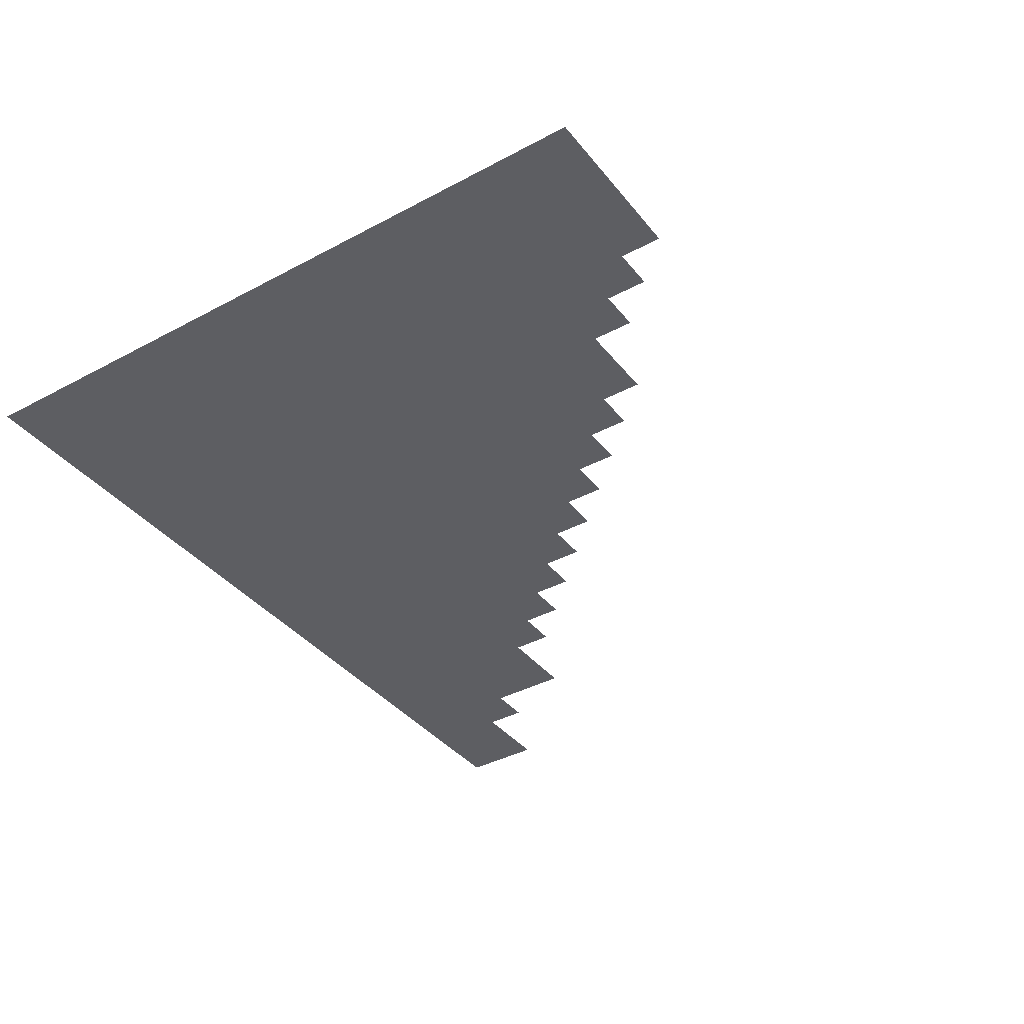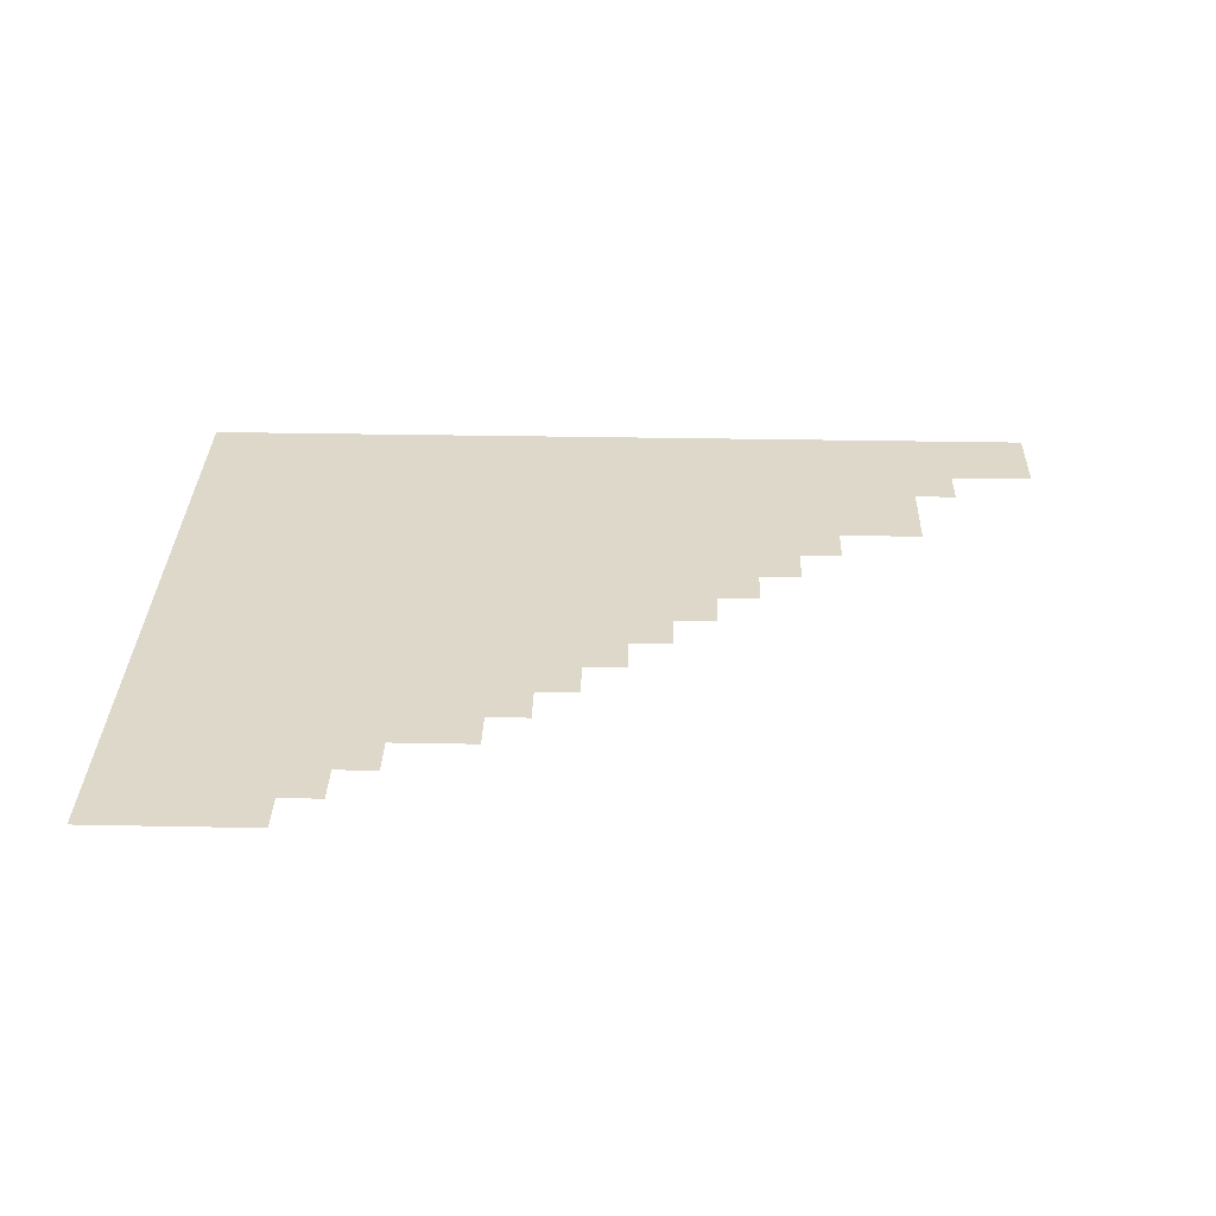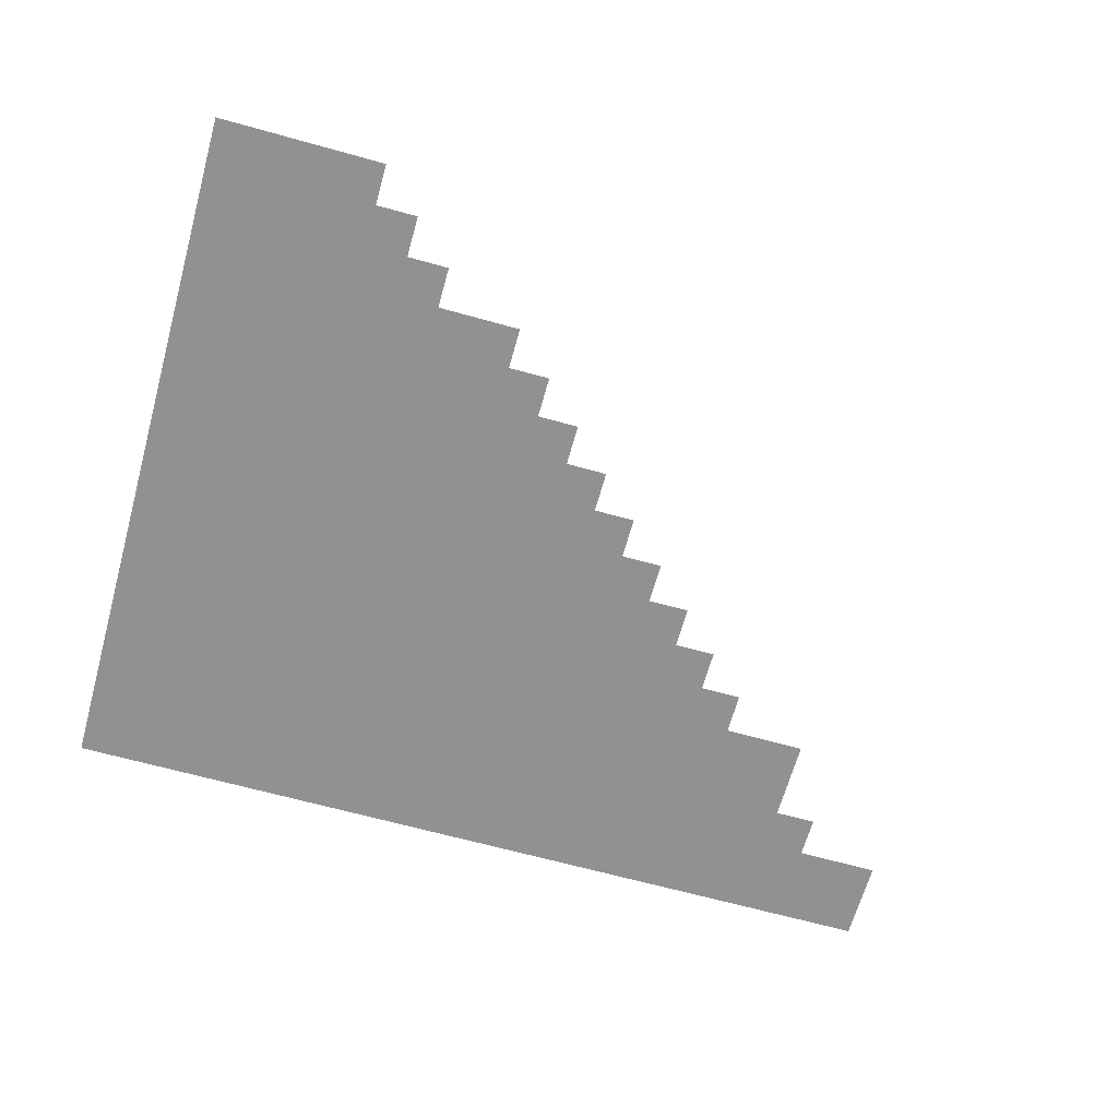
<metadata>
{"format":"obj","ext":"obj","renderer":"f3d","projection":"perspective","resolution":1024,"background":"white","views":[{"elev":-38.4,"azim":124.1,"up":"+Z"},{"elev":31.6,"azim":-178.4,"up":"+Z"},{"elev":-66.1,"azim":164.4,"up":"+Z"}]}
</metadata>
<code>
v 0 -84 0
v -1 -84 0
v -1 -83 0
v 0 -83 0
v -1 -84 0
v -2 -84 0
v -2 -83 0
v -1 -83 0
v -2 -84 0
v -3 -84 0
v -3 -83 0
v -2 -83 0
v -3 -84 0
v -4 -84 0
v -4 -83 0
v -3 -83 0
v 0 -85 0
v -1 -85 0
v -1 -84 0
v 0 -84 0
v -1 -85 0
v -2 -85 0
v -2 -84 0
v -1 -84 0
v -2 -85 0
v -3 -85 0
v -3 -84 0
v -2 -84 0
v -3 -85 0
v -4 -85 0
v -4 -84 0
v -3 -84 0
v -4 -85 0
v -5 -85 0
v -5 -84 0
v -4 -84 0
v 0 -86 0
v -1 -86 0
v -1 -85 0
v 0 -85 0
v -1 -86 0
v -2 -86 0
v -2 -85 0
v -1 -85 0
v -2 -86 0
v -3 -86 0
v -3 -85 0
v -2 -85 0
v -3 -86 0
v -4 -86 0
v -4 -85 0
v -3 -85 0
v -4 -86 0
v -5 -86 0
v -5 -85 0
v -4 -85 0
v -5 -86 0
v -6 -86 0
v -6 -85 0
v -5 -85 0
v 0 -87 0
v -1 -87 0
v -1 -86 0
v 0 -86 0
v -1 -87 0
v -2 -87 0
v -2 -86 0
v -1 -86 0
v -2 -87 0
v -3 -87 0
v -3 -86 0
v -2 -86 0
v -3 -87 0
v -4 -87 0
v -4 -86 0
v -3 -86 0
v -4 -87 0
v -5 -87 0
v -5 -86 0
v -4 -86 0
v -5 -87 0
v -6 -87 0
v -6 -86 0
v -5 -86 0
v -6 -87 0
v -7 -87 0
v -7 -86 0
v -6 -86 0
v -7 -87 0
v -8 -87 0
v -8 -86 0
v -7 -86 0
v 0 -88 0
v -1 -88 0
v -1 -87 0
v 0 -87 0
v -1 -88 0
v -2 -88 0
v -2 -87 0
v -1 -87 0
v -2 -88 0
v -3 -88 0
v -3 -87 0
v -2 -87 0
v -3 -88 0
v -4 -88 0
v -4 -87 0
v -3 -87 0
v -4 -88 0
v -5 -88 0
v -5 -87 0
v -4 -87 0
v -5 -88 0
v -6 -88 0
v -6 -87 0
v -5 -87 0
v -6 -88 0
v -7 -88 0
v -7 -87 0
v -6 -87 0
v -7 -88 0
v -8 -88 0
v -8 -87 0
v -7 -87 0
v -8 -88 0
v -9 -88 0
v -9 -87 0
v -8 -87 0
v 0 -89 0
v -1 -89 0
v -1 -88 0
v 0 -88 0
v -1 -89 0
v -2 -89 0
v -2 -88 0
v -1 -88 0
v -2 -89 0
v -3 -89 0
v -3 -88 0
v -2 -88 0
v -3 -89 0
v -4 -89 0
v -4 -88 0
v -3 -88 0
v -4 -89 0
v -5 -89 0
v -5 -88 0
v -4 -88 0
v -5 -89 0
v -6 -89 0
v -6 -88 0
v -5 -88 0
v -6 -89 0
v -7 -89 0
v -7 -88 0
v -6 -88 0
v -7 -89 0
v -8 -89 0
v -8 -88 0
v -7 -88 0
v -8 -89 0
v -9 -89 0
v -9 -88 0
v -8 -88 0
v -9 -89 0
v -10 -89 0
v -10 -88 0
v -9 -88 0
v 0 -90 0
v -1 -90 0
v -1 -89 0
v 0 -89 0
v -1 -90 0
v -2 -90 0
v -2 -89 0
v -1 -89 0
v -2 -90 0
v -3 -90 0
v -3 -89 0
v -2 -89 0
v -3 -90 0
v -4 -90 0
v -4 -89 0
v -3 -89 0
v -4 -90 0
v -5 -90 0
v -5 -89 0
v -4 -89 0
v -5 -90 0
v -6 -90 0
v -6 -89 0
v -5 -89 0
v -6 -90 0
v -7 -90 0
v -7 -89 0
v -6 -89 0
v -7 -90 0
v -8 -90 0
v -8 -89 0
v -7 -89 0
v -8 -90 0
v -9 -90 0
v -9 -89 0
v -8 -89 0
v -9 -90 0
v -10 -90 0
v -10 -89 0
v -9 -89 0
v -10 -90 0
v -11 -90 0
v -11 -89 0
v -10 -89 0
v 0 -91 0
v -1 -91 0
v -1 -90 0
v 0 -90 0
v -1 -91 0
v -2 -91 0
v -2 -90 0
v -1 -90 0
v -2 -91 0
v -3 -91 0
v -3 -90 0
v -2 -90 0
v -3 -91 0
v -4 -91 0
v -4 -90 0
v -3 -90 0
v -4 -91 0
v -5 -91 0
v -5 -90 0
v -4 -90 0
v -5 -91 0
v -6 -91 0
v -6 -90 0
v -5 -90 0
v -6 -91 0
v -7 -91 0
v -7 -90 0
v -6 -90 0
v -7 -91 0
v -8 -91 0
v -8 -90 0
v -7 -90 0
v -8 -91 0
v -9 -91 0
v -9 -90 0
v -8 -90 0
v -9 -91 0
v -10 -91 0
v -10 -90 0
v -9 -90 0
v -10 -91 0
v -11 -91 0
v -11 -90 0
v -10 -90 0
v -11 -91 0
v -12 -91 0
v -12 -90 0
v -11 -90 0
v 0 -92 0
v -1 -92 0
v -1 -91 0
v 0 -91 0
v -1 -92 0
v -2 -92 0
v -2 -91 0
v -1 -91 0
v -2 -92 0
v -3 -92 0
v -3 -91 0
v -2 -91 0
v -3 -92 0
v -4 -92 0
v -4 -91 0
v -3 -91 0
v -4 -92 0
v -5 -92 0
v -5 -91 0
v -4 -91 0
v -5 -92 0
v -6 -92 0
v -6 -91 0
v -5 -91 0
v -6 -92 0
v -7 -92 0
v -7 -91 0
v -6 -91 0
v -7 -92 0
v -8 -92 0
v -8 -91 0
v -7 -91 0
v -8 -92 0
v -9 -92 0
v -9 -91 0
v -8 -91 0
v -9 -92 0
v -10 -92 0
v -10 -91 0
v -9 -91 0
v -10 -92 0
v -11 -92 0
v -11 -91 0
v -10 -91 0
v -11 -92 0
v -12 -92 0
v -12 -91 0
v -11 -91 0
v -12 -92 0
v -13 -92 0
v -13 -91 0
v -12 -91 0
v 0 -93 0
v -1 -93 0
v -1 -92 0
v 0 -92 0
v -1 -93 0
v -2 -93 0
v -2 -92 0
v -1 -92 0
v -2 -93 0
v -3 -93 0
v -3 -92 0
v -2 -92 0
v -3 -93 0
v -4 -93 0
v -4 -92 0
v -3 -92 0
v -4 -93 0
v -5 -93 0
v -5 -92 0
v -4 -92 0
v -5 -93 0
v -6 -93 0
v -6 -92 0
v -5 -92 0
v -6 -93 0
v -7 -93 0
v -7 -92 0
v -6 -92 0
v -7 -93 0
v -8 -93 0
v -8 -92 0
v -7 -92 0
v -8 -93 0
v -9 -93 0
v -9 -92 0
v -8 -92 0
v -9 -93 0
v -10 -93 0
v -10 -92 0
v -9 -92 0
v -10 -93 0
v -11 -93 0
v -11 -92 0
v -10 -92 0
v -11 -93 0
v -12 -93 0
v -12 -92 0
v -11 -92 0
v -12 -93 0
v -13 -93 0
v -13 -92 0
v -12 -92 0
v -13 -93 0
v -14 -93 0
v -14 -92 0
v -13 -92 0
v 0 -94 0
v -1 -94 0
v -1 -93 0
v 0 -93 0
v -1 -94 0
v -2 -94 0
v -2 -93 0
v -1 -93 0
v -2 -94 0
v -3 -94 0
v -3 -93 0
v -2 -93 0
v -3 -94 0
v -4 -94 0
v -4 -93 0
v -3 -93 0
v -4 -94 0
v -5 -94 0
v -5 -93 0
v -4 -93 0
v -5 -94 0
v -6 -94 0
v -6 -93 0
v -5 -93 0
v -6 -94 0
v -7 -94 0
v -7 -93 0
v -6 -93 0
v -7 -94 0
v -8 -94 0
v -8 -93 0
v -7 -93 0
v -8 -94 0
v -9 -94 0
v -9 -93 0
v -8 -93 0
v -9 -94 0
v -10 -94 0
v -10 -93 0
v -9 -93 0
v -10 -94 0
v -11 -94 0
v -11 -93 0
v -10 -93 0
v -11 -94 0
v -12 -94 0
v -12 -93 0
v -11 -93 0
v -12 -94 0
v -13 -94 0
v -13 -93 0
v -12 -93 0
v -13 -94 0
v -14 -94 0
v -14 -93 0
v -13 -93 0
v -14 -94 0
v -15 -94 0
v -15 -93 0
v -14 -93 0
v 0 -95 0
v -1 -95 0
v -1 -94 0
v 0 -94 0
v -1 -95 0
v -2 -95 0
v -2 -94 0
v -1 -94 0
v -2 -95 0
v -3 -95 0
v -3 -94 0
v -2 -94 0
v -3 -95 0
v -4 -95 0
v -4 -94 0
v -3 -94 0
v -4 -95 0
v -5 -95 0
v -5 -94 0
v -4 -94 0
v -5 -95 0
v -6 -95 0
v -6 -94 0
v -5 -94 0
v -6 -95 0
v -7 -95 0
v -7 -94 0
v -6 -94 0
v -7 -95 0
v -8 -95 0
v -8 -94 0
v -7 -94 0
v -8 -95 0
v -9 -95 0
v -9 -94 0
v -8 -94 0
v -9 -95 0
v -10 -95 0
v -10 -94 0
v -9 -94 0
v -10 -95 0
v -11 -95 0
v -11 -94 0
v -10 -94 0
v -11 -95 0
v -12 -95 0
v -12 -94 0
v -11 -94 0
v -12 -95 0
v -13 -95 0
v -13 -94 0
v -12 -94 0
v -13 -95 0
v -14 -95 0
v -14 -94 0
v -13 -94 0
v -14 -95 0
v -15 -95 0
v -15 -94 0
v -14 -94 0
v -15 -95 0
v -16 -95 0
v -16 -94 0
v -15 -94 0
v 0 -96 0
v -1 -96 0
v -1 -95 0
v 0 -95 0
v -1 -96 0
v -2 -96 0
v -2 -95 0
v -1 -95 0
v -2 -96 0
v -3 -96 0
v -3 -95 0
v -2 -95 0
v -3 -96 0
v -4 -96 0
v -4 -95 0
v -3 -95 0
v -4 -96 0
v -5 -96 0
v -5 -95 0
v -4 -95 0
v -5 -96 0
v -6 -96 0
v -6 -95 0
v -5 -95 0
v -6 -96 0
v -7 -96 0
v -7 -95 0
v -6 -95 0
v -7 -96 0
v -8 -96 0
v -8 -95 0
v -7 -95 0
v -8 -96 0
v -9 -96 0
v -9 -95 0
v -8 -95 0
v -9 -96 0
v -10 -96 0
v -10 -95 0
v -9 -95 0
v -10 -96 0
v -11 -96 0
v -11 -95 0
v -10 -95 0
v -11 -96 0
v -12 -96 0
v -12 -95 0
v -11 -95 0
v -12 -96 0
v -13 -96 0
v -13 -95 0
v -12 -95 0
v -13 -96 0
v -14 -96 0
v -14 -95 0
v -13 -95 0
v -14 -96 0
v -15 -96 0
v -15 -95 0
v -14 -95 0
v -15 -96 0
v -16 -96 0
v -16 -95 0
v -15 -95 0
v -16 -96 0
v -17 -96 0
v -17 -95 0
v -16 -95 0
v -17 -96 0
v -18 -96 0
v -18 -95 0
v -17 -95 0
v 0 -97 0
v -1 -97 0
v -1 -96 0
v 0 -96 0
v -1 -97 0
v -2 -97 0
v -2 -96 0
v -1 -96 0
v -2 -97 0
v -3 -97 0
v -3 -96 0
v -2 -96 0
v -3 -97 0
v -4 -97 0
v -4 -96 0
v -3 -96 0
v -4 -97 0
v -5 -97 0
v -5 -96 0
v -4 -96 0
v -5 -97 0
v -6 -97 0
v -6 -96 0
v -5 -96 0
v -6 -97 0
v -7 -97 0
v -7 -96 0
v -6 -96 0
v -7 -97 0
v -8 -97 0
v -8 -96 0
v -7 -96 0
v -8 -97 0
v -9 -97 0
v -9 -96 0
v -8 -96 0
v -9 -97 0
v -10 -97 0
v -10 -96 0
v -9 -96 0
v -10 -97 0
v -11 -97 0
v -11 -96 0
v -10 -96 0
v -11 -97 0
v -12 -97 0
v -12 -96 0
v -11 -96 0
v -12 -97 0
v -13 -97 0
v -13 -96 0
v -12 -96 0
v -13 -97 0
v -14 -97 0
v -14 -96 0
v -13 -96 0
v -14 -97 0
v -15 -97 0
v -15 -96 0
v -14 -96 0
v -15 -97 0
v -16 -97 0
v -16 -96 0
v -15 -96 0
v -16 -97 0
v -17 -97 0
v -17 -96 0
v -16 -96 0
v -17 -97 0
v -18 -97 0
v -18 -96 0
v -17 -96 0
v 0 -98 0
v -1 -98 0
v -1 -97 0
v 0 -97 0
v -1 -98 0
v -2 -98 0
v -2 -97 0
v -1 -97 0
v -2 -98 0
v -3 -98 0
v -3 -97 0
v -2 -97 0
v -3 -98 0
v -4 -98 0
v -4 -97 0
v -3 -97 0
v -4 -98 0
v -5 -98 0
v -5 -97 0
v -4 -97 0
v -5 -98 0
v -6 -98 0
v -6 -97 0
v -5 -97 0
v -6 -98 0
v -7 -98 0
v -7 -97 0
v -6 -97 0
v -7 -98 0
v -8 -98 0
v -8 -97 0
v -7 -97 0
v -8 -98 0
v -9 -98 0
v -9 -97 0
v -8 -97 0
v -9 -98 0
v -10 -98 0
v -10 -97 0
v -9 -97 0
v -10 -98 0
v -11 -98 0
v -11 -97 0
v -10 -97 0
v -11 -98 0
v -12 -98 0
v -12 -97 0
v -11 -97 0
v -12 -98 0
v -13 -98 0
v -13 -97 0
v -12 -97 0
v -13 -98 0
v -14 -98 0
v -14 -97 0
v -13 -97 0
v -14 -98 0
v -15 -98 0
v -15 -97 0
v -14 -97 0
v -15 -98 0
v -16 -98 0
v -16 -97 0
v -15 -97 0
v -16 -98 0
v -17 -98 0
v -17 -97 0
v -16 -97 0
v -17 -98 0
v -18 -98 0
v -18 -97 0
v -17 -97 0
v -18 -98 0
v -19 -98 0
v -19 -97 0
v -18 -97 0
v 0 -99 0
v -1 -99 0
v -1 -98 0
v 0 -98 0
v -1 -99 0
v -2 -99 0
v -2 -98 0
v -1 -98 0
v -2 -99 0
v -3 -99 0
v -3 -98 0
v -2 -98 0
v -3 -99 0
v -4 -99 0
v -4 -98 0
v -3 -98 0
v -4 -99 0
v -5 -99 0
v -5 -98 0
v -4 -98 0
v -5 -99 0
v -6 -99 0
v -6 -98 0
v -5 -98 0
v -6 -99 0
v -7 -99 0
v -7 -98 0
v -6 -98 0
v -7 -99 0
v -8 -99 0
v -8 -98 0
v -7 -98 0
v -8 -99 0
v -9 -99 0
v -9 -98 0
v -8 -98 0
v -9 -99 0
v -10 -99 0
v -10 -98 0
v -9 -98 0
v -10 -99 0
v -11 -99 0
v -11 -98 0
v -10 -98 0
v -11 -99 0
v -12 -99 0
v -12 -98 0
v -11 -98 0
v -12 -99 0
v -13 -99 0
v -13 -98 0
v -12 -98 0
v -13 -99 0
v -14 -99 0
v -14 -98 0
v -13 -98 0
v -14 -99 0
v -15 -99 0
v -15 -98 0
v -14 -98 0
v -15 -99 0
v -16 -99 0
v -16 -98 0
v -15 -98 0
v -16 -99 0
v -17 -99 0
v -17 -98 0
v -16 -98 0
v -17 -99 0
v -18 -99 0
v -18 -98 0
v -17 -98 0
v -18 -99 0
v -19 -99 0
v -19 -98 0
v -18 -98 0
v -19 -99 0
v -20 -99 0
v -20 -98 0
v -19 -98 0
v -20 -99 0
v -21 -99 0
v -21 -98 0
v -20 -98 0
v 0 -100 0
v -1 -100 0
v -1 -99 0
v 0 -99 0
v -1 -100 0
v -2 -100 0
v -2 -99 0
v -1 -99 0
v -2 -100 0
v -3 -100 0
v -3 -99 0
v -2 -99 0
v -3 -100 0
v -4 -100 0
v -4 -99 0
v -3 -99 0
v -4 -100 0
v -5 -100 0
v -5 -99 0
v -4 -99 0
v -5 -100 0
v -6 -100 0
v -6 -99 0
v -5 -99 0
v -6 -100 0
v -7 -100 0
v -7 -99 0
v -6 -99 0
v -7 -100 0
v -8 -100 0
v -8 -99 0
v -7 -99 0
v -8 -100 0
v -9 -100 0
v -9 -99 0
v -8 -99 0
v -9 -100 0
v -10 -100 0
v -10 -99 0
v -9 -99 0
v -10 -100 0
v -11 -100 0
v -11 -99 0
v -10 -99 0
v -11 -100 0
v -12 -100 0
v -12 -99 0
v -11 -99 0
v -12 -100 0
v -13 -100 0
v -13 -99 0
v -12 -99 0
v -13 -100 0
v -14 -100 0
v -14 -99 0
v -13 -99 0
v -14 -100 0
v -15 -100 0
v -15 -99 0
v -14 -99 0
v -15 -100 0
v -16 -100 0
v -16 -99 0
v -15 -99 0
v -16 -100 0
v -17 -100 0
v -17 -99 0
v -16 -99 0
v -17 -100 0
v -18 -100 0
v -18 -99 0
v -17 -99 0
v -18 -100 0
v -19 -100 0
v -19 -99 0
v -18 -99 0
v -19 -100 0
v -20 -100 0
v -20 -99 0
v -19 -99 0
v -20 -100 0
v -21 -100 0
v -21 -99 0
v -20 -99 0
g WaterMap_mesh_0002
f 1 2 3 4
f 5 6 7 8
f 9 10 11 12
f 13 14 15 16
f 17 18 19 20
f 21 22 23 24
f 25 26 27 28
f 29 30 31 32
f 33 34 35 36
f 37 38 39 40
f 41 42 43 44
f 45 46 47 48
f 49 50 51 52
f 53 54 55 56
f 57 58 59 60
f 61 62 63 64
f 65 66 67 68
f 69 70 71 72
f 73 74 75 76
f 77 78 79 80
f 81 82 83 84
f 85 86 87 88
f 89 90 91 92
f 93 94 95 96
f 97 98 99 100
f 101 102 103 104
f 105 106 107 108
f 109 110 111 112
f 113 114 115 116
f 117 118 119 120
f 121 122 123 124
f 125 126 127 128
f 129 130 131 132
f 133 134 135 136
f 137 138 139 140
f 141 142 143 144
f 145 146 147 148
f 149 150 151 152
f 153 154 155 156
f 157 158 159 160
f 161 162 163 164
f 165 166 167 168
f 169 170 171 172
f 173 174 175 176
f 177 178 179 180
f 181 182 183 184
f 185 186 187 188
f 189 190 191 192
f 193 194 195 196
f 197 198 199 200
f 201 202 203 204
f 205 206 207 208
f 209 210 211 212
f 213 214 215 216
f 217 218 219 220
f 221 222 223 224
f 225 226 227 228
f 229 230 231 232
f 233 234 235 236
f 237 238 239 240
f 241 242 243 244
f 245 246 247 248
f 249 250 251 252
f 253 254 255 256
f 257 258 259 260
f 261 262 263 264
f 265 266 267 268
f 269 270 271 272
f 273 274 275 276
f 277 278 279 280
f 281 282 283 284
f 285 286 287 288
f 289 290 291 292
f 293 294 295 296
f 297 298 299 300
f 301 302 303 304
f 305 306 307 308
f 309 310 311 312
f 313 314 315 316
f 317 318 319 320
f 321 322 323 324
f 325 326 327 328
f 329 330 331 332
f 333 334 335 336
f 337 338 339 340
f 341 342 343 344
f 345 346 347 348
f 349 350 351 352
f 353 354 355 356
f 357 358 359 360
f 361 362 363 364
f 365 366 367 368
f 369 370 371 372
f 373 374 375 376
f 377 378 379 380
f 381 382 383 384
f 385 386 387 388
f 389 390 391 392
f 393 394 395 396
f 397 398 399 400
f 401 402 403 404
f 405 406 407 408
f 409 410 411 412
f 413 414 415 416
f 417 418 419 420
f 421 422 423 424
f 425 426 427 428
f 429 430 431 432
f 433 434 435 436
f 437 438 439 440
f 441 442 443 444
f 445 446 447 448
f 449 450 451 452
f 453 454 455 456
f 457 458 459 460
f 461 462 463 464
f 465 466 467 468
f 469 470 471 472
f 473 474 475 476
f 477 478 479 480
f 481 482 483 484
f 485 486 487 488
f 489 490 491 492
f 493 494 495 496
f 497 498 499 500
f 501 502 503 504
f 505 506 507 508
f 509 510 511 512
f 513 514 515 516
f 517 518 519 520
f 521 522 523 524
f 525 526 527 528
f 529 530 531 532
f 533 534 535 536
f 537 538 539 540
f 541 542 543 544
f 545 546 547 548
f 549 550 551 552
f 553 554 555 556
f 557 558 559 560
f 561 562 563 564
f 565 566 567 568
f 569 570 571 572
f 573 574 575 576
f 577 578 579 580
f 581 582 583 584
f 585 586 587 588
f 589 590 591 592
f 593 594 595 596
f 597 598 599 600
f 601 602 603 604
f 605 606 607 608
f 609 610 611 612
f 613 614 615 616
f 617 618 619 620
f 621 622 623 624
f 625 626 627 628
f 629 630 631 632
f 633 634 635 636
f 637 638 639 640
f 641 642 643 644
f 645 646 647 648
f 649 650 651 652
f 653 654 655 656
f 657 658 659 660
f 661 662 663 664
f 665 666 667 668
f 669 670 671 672
f 673 674 675 676
f 677 678 679 680
f 681 682 683 684
f 685 686 687 688
f 689 690 691 692
f 693 694 695 696
f 697 698 699 700
f 701 702 703 704
f 705 706 707 708
f 709 710 711 712
f 713 714 715 716
f 717 718 719 720
f 721 722 723 724
f 725 726 727 728
f 729 730 731 732
f 733 734 735 736
f 737 738 739 740
f 741 742 743 744
f 745 746 747 748
f 749 750 751 752
f 753 754 755 756
f 757 758 759 760
f 761 762 763 764
f 765 766 767 768
f 769 770 771 772
f 773 774 775 776
f 777 778 779 780
f 781 782 783 784
f 785 786 787 788
f 789 790 791 792
f 793 794 795 796
f 797 798 799 800
f 801 802 803 804
f 805 806 807 808
f 809 810 811 812
f 813 814 815 816
f 817 818 819 820
f 821 822 823 824
f 825 826 827 828
f 829 830 831 832
f 833 834 835 836
f 837 838 839 840
f 841 842 843 844
f 845 846 847 848
f 849 850 851 852
f 853 854 855 856
f 857 858 859 860
f 861 862 863 864
f 865 866 867 868
f 869 870 871 872
f 873 874 875 876
f 877 878 879 880

</code>
